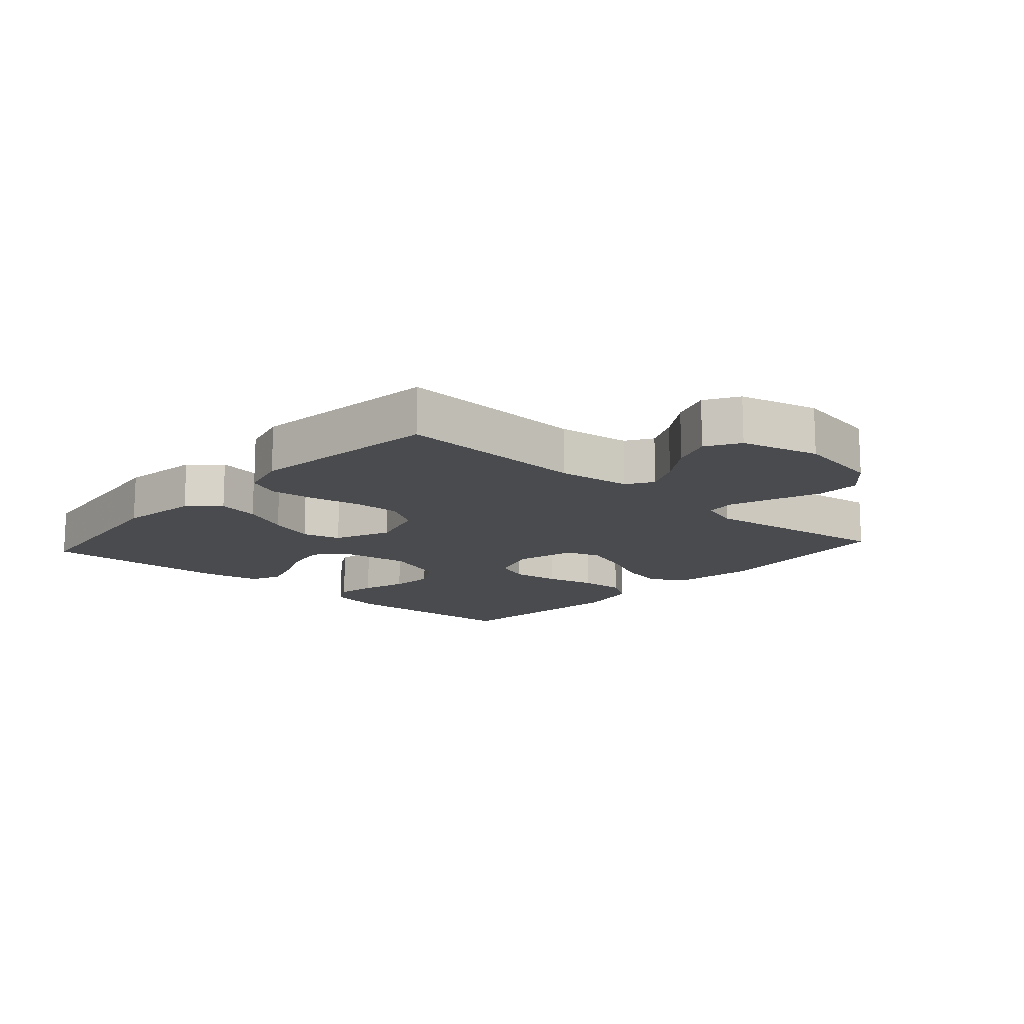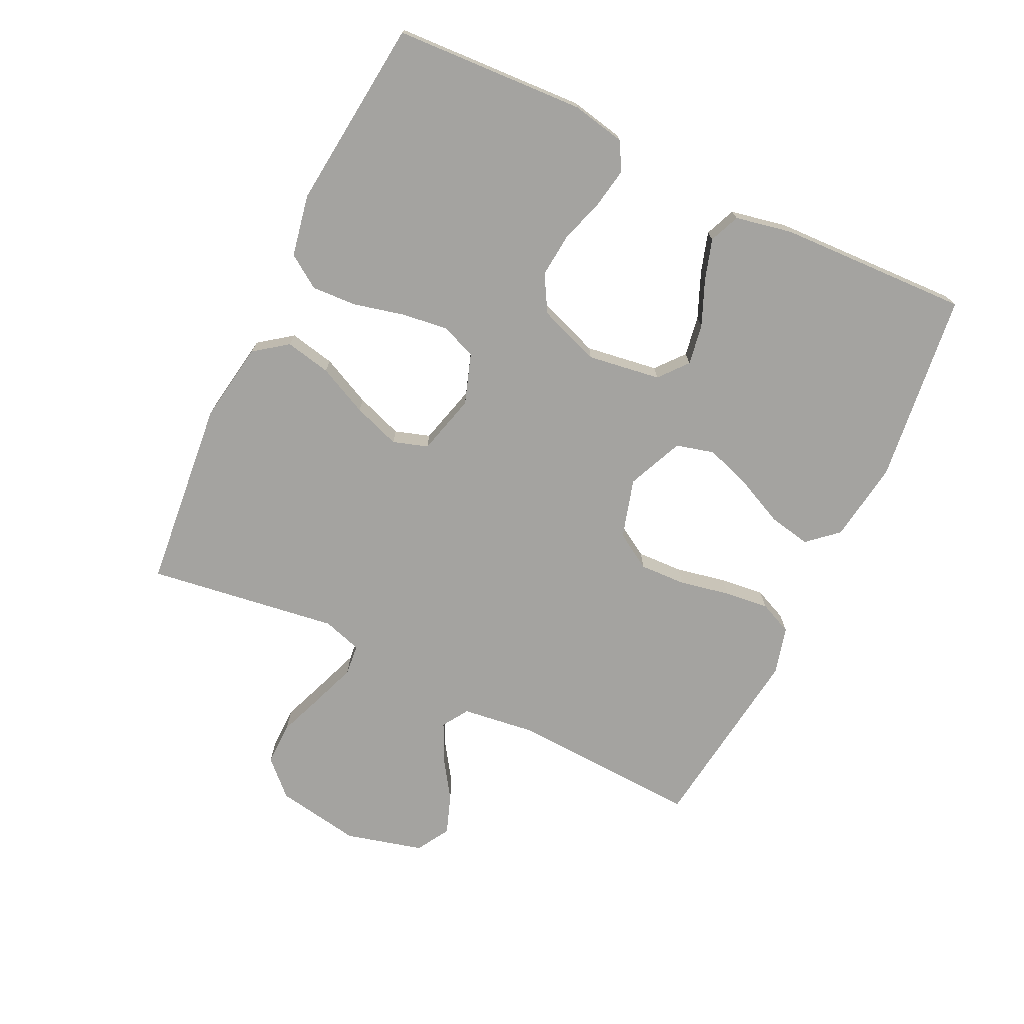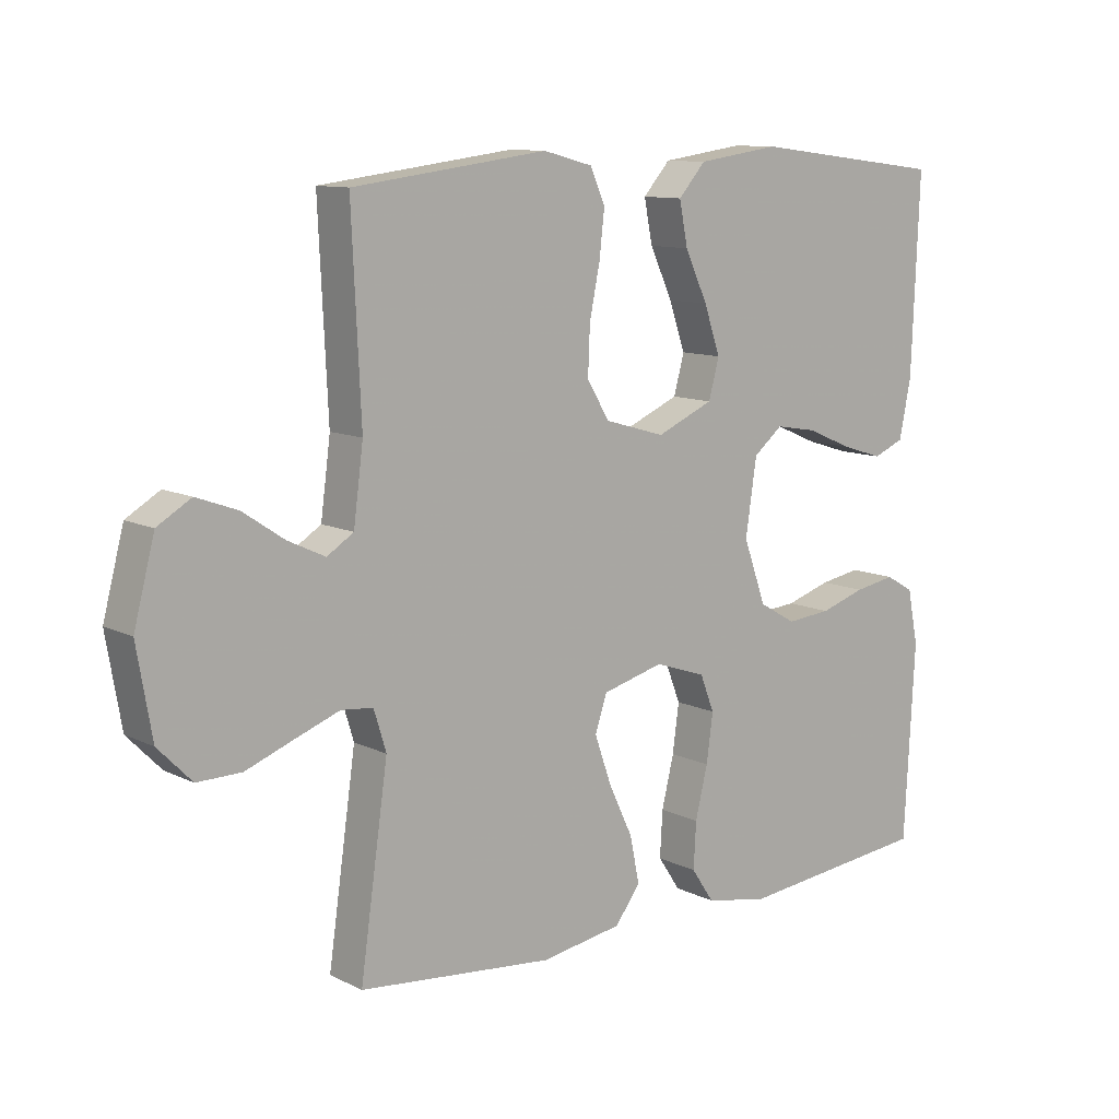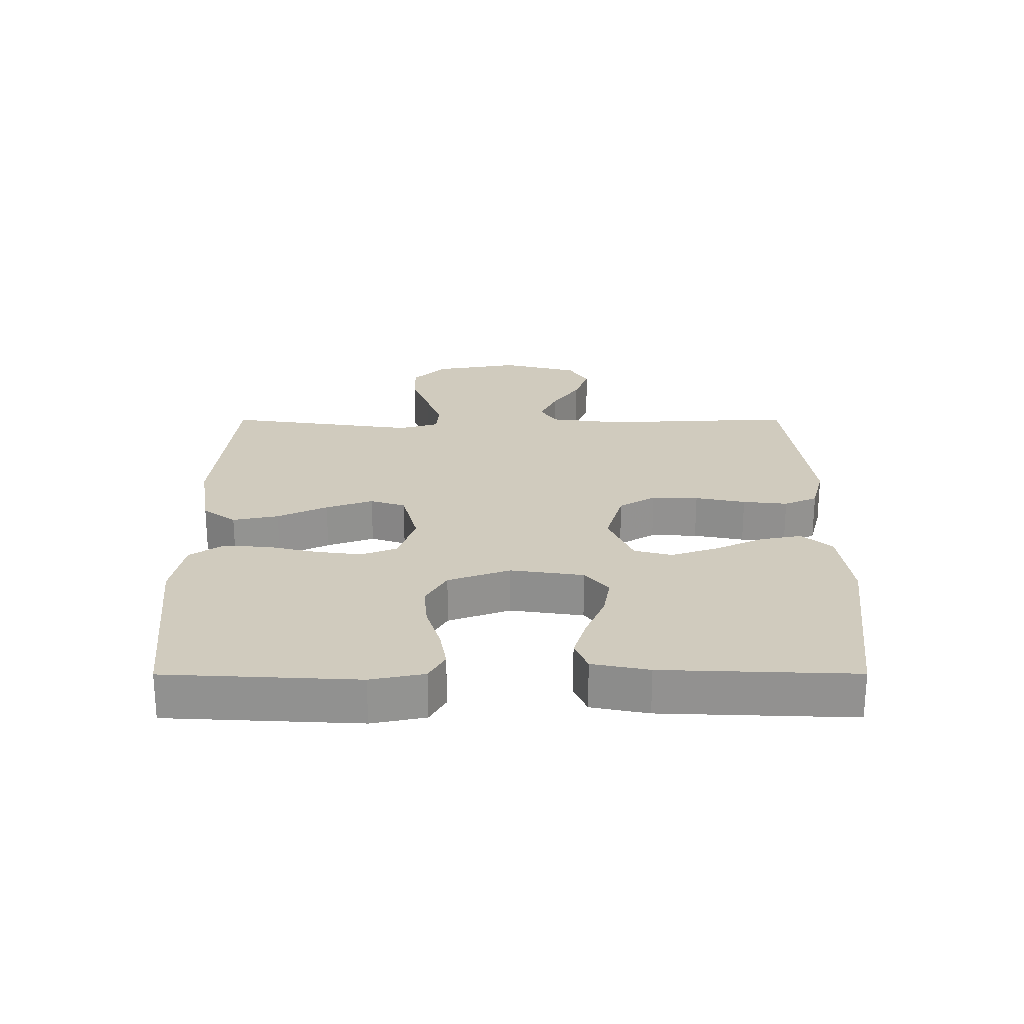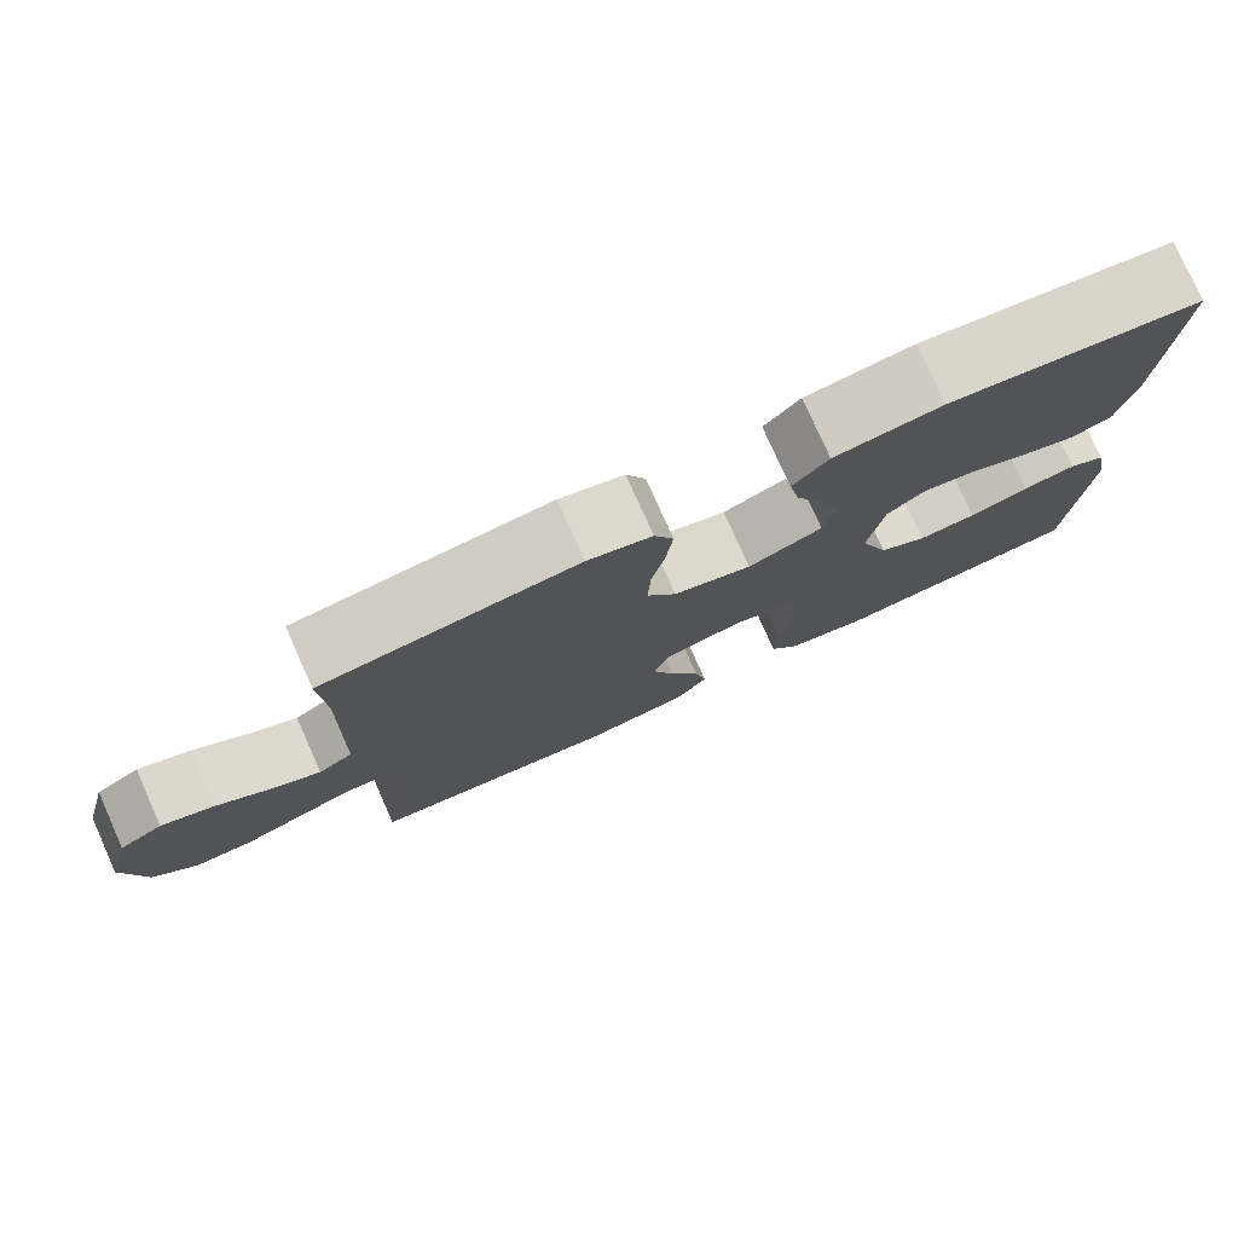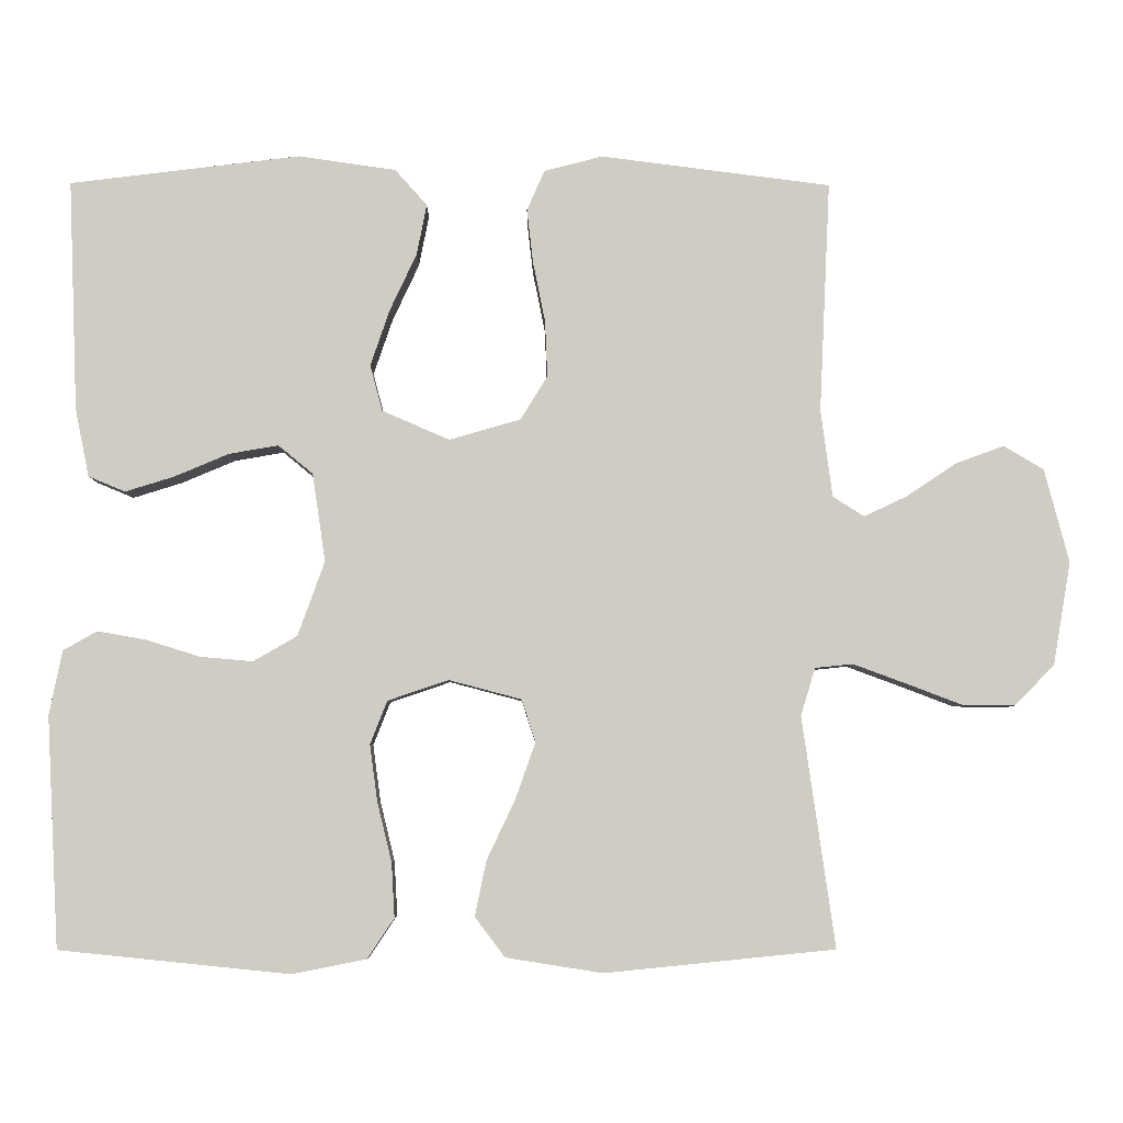
<metadata>
{"format":"obj","ext":"obj","renderer":"f3d","projection":"perspective","resolution":1024,"background":"white","views":[{"elev":-14.0,"azim":48.2,"up":"+Y"},{"elev":-72.9,"azim":-115.7,"up":"+Y"},{"elev":10.8,"azim":140.2,"up":"+Z"},{"elev":23.6,"azim":-90.1,"up":"+Y"},{"elev":78.1,"azim":155.9,"up":"+Z"},{"elev":-5.2,"azim":-0.7,"up":"+Z"}]}
</metadata>
<code>
v 0.5 0.07 0.5
v 0.486 0.07 0.2
v 0.501 0.07 0.086
v 0.542 0.07 0.06
v 0.599 0.07 0.087
v 0.663 0.07 0.13
v 0.726 0.07 0.153
v 0.778 0.07 0.122
v 0.81 0.07 0
v 0.787 0.07 -0.134
v 0.735 0.07 -0.187
v 0.667 0.07 -0.186
v 0.593 0.07 -0.158
v 0.525 0.07 -0.133
v 0.476 0.07 -0.138
v 0.457 0.07 -0.2
v 0.5 0.07 -0.5
v 0.2 0.07 -0.53
v 0.074 0.07 -0.51
v 0.035 0.07 -0.458
v 0.05 0.07 -0.386
v 0.087 0.07 -0.308
v 0.113 0.07 -0.234
v 0.095 0.07 -0.179
v 0 0.07 -0.154
v -0.079 0.07 -0.181
v -0.101 0.07 -0.237
v -0.091 0.07 -0.311
v -0.072 0.07 -0.389
v -0.068 0.07 -0.46
v -0.103 0.07 -0.512
v -0.2 0.07 -0.531
v -0.5 0.07 -0.5
v -0.516 0.07 -0.2
v -0.499 0.07 -0.116
v -0.455 0.07 -0.091
v -0.392 0.07 -0.102
v -0.322 0.07 -0.124
v -0.253 0.07 -0.13
v -0.196 0.07 -0.097
v -0.161 0.07 0
v -0.178 0.07 0.115
v -0.223 0.07 0.152
v -0.287 0.07 0.141
v -0.358 0.07 0.111
v -0.422 0.07 0.091
v -0.47 0.07 0.111
v -0.488 0.07 0.2
v -0.5 0.07 0.5
v -0.2 0.07 0.537
v -0.073 0.07 0.519
v -0.031 0.07 0.472
v -0.044 0.07 0.406
v -0.079 0.07 0.331
v -0.104 0.07 0.258
v -0.088 0.07 0.198
v 0 0.07 0.16
v 0.093 0.07 0.187
v 0.128 0.07 0.244
v 0.125 0.07 0.317
v 0.109 0.07 0.396
v 0.101 0.07 0.466
v 0.124 0.07 0.518
v 0.2 0.07 0.538
v 0.5 0 0.5
v 0.486 0 0.2
v 0.501 0 0.086
v 0.542 0 0.06
v 0.599 0 0.087
v 0.663 0 0.13
v 0.726 0 0.153
v 0.778 0 0.122
v 0.81 0 0
v 0.787 0 -0.134
v 0.735 0 -0.187
v 0.667 0 -0.186
v 0.593 0 -0.158
v 0.525 0 -0.133
v 0.476 0 -0.138
v 0.457 0 -0.2
v 0.5 0 -0.5
v 0.2 0 -0.53
v 0.074 0 -0.51
v 0.035 0 -0.458
v 0.05 0 -0.386
v 0.087 0 -0.308
v 0.113 0 -0.234
v 0.095 0 -0.179
v 0 0 -0.154
v -0.079 0 -0.181
v -0.101 0 -0.237
v -0.091 0 -0.311
v -0.072 0 -0.389
v -0.068 0 -0.46
v -0.103 0 -0.512
v -0.2 0 -0.531
v -0.5 0 -0.5
v -0.516 0 -0.2
v -0.499 0 -0.116
v -0.455 0 -0.091
v -0.392 0 -0.102
v -0.322 0 -0.124
v -0.253 0 -0.13
v -0.196 0 -0.097
v -0.161 0 0
v -0.178 0 0.115
v -0.223 0 0.152
v -0.287 0 0.141
v -0.358 0 0.111
v -0.422 0 0.091
v -0.47 0 0.111
v -0.488 0 0.2
v -0.5 0 0.5
v -0.2 0 0.537
v -0.073 0 0.519
v -0.031 0 0.472
v -0.044 0 0.406
v -0.079 0 0.331
v -0.104 0 0.258
v -0.088 0 0.198
v 0 0 0.16
v 0.093 0 0.187
v 0.128 0 0.244
v 0.125 0 0.317
v 0.109 0 0.396
v 0.101 0 0.466
v 0.124 0 0.518
v 0.2 0 0.538
f 63 64 1 2
f 60 61 62 63
f 59 60 63 2
f 58 59 2 3
f 57 58 3 4
f 51 52 53 54
f 51 54 55
f 50 51 55
f 49 50 55 56
f 47 48 49 56
f 44 45 46 47
f 43 44 47 56
f 35 36 37 38
f 35 38 39
f 34 35 39
f 33 34 39
f 32 33 39 40
f 28 29 30 31
f 27 28 31 32
f 19 20 21 22
f 19 22 23
f 16 17 18 19
f 15 16 19 23
f 10 11 12 13
f 10 13 14
f 9 10 14
f 8 9 14 15
f 5 6 7 8
f 4 5 8 15
f 42 43 56 57
f 41 42 57 4
f 27 32 40 41
f 26 27 41
f 25 26 41 4
f 24 25 4 15
f 15 23 24
f 66 65 128 127
f 127 126 125 124
f 66 127 124 123
f 67 66 123 122
f 68 67 122 121
f 118 117 116 115
f 119 118 115
f 119 115 114
f 120 119 114 113
f 120 113 112 111
f 111 110 109 108
f 120 111 108 107
f 102 101 100 99
f 103 102 99
f 103 99 98
f 103 98 97
f 104 103 97 96
f 95 94 93 92
f 96 95 92 91
f 86 85 84 83
f 87 86 83
f 83 82 81 80
f 87 83 80 79
f 77 76 75 74
f 78 77 74
f 78 74 73
f 79 78 73 72
f 72 71 70 69
f 79 72 69 68
f 121 120 107 106
f 68 121 106 105
f 105 104 96 91
f 105 91 90
f 68 105 90 89
f 79 68 89 88
f 88 87 79
f 1 65 66 2
f 2 66 67 3
f 3 67 68 4
f 4 68 69 5
f 5 69 70 6
f 6 70 71 7
f 7 71 72 8
f 8 72 73 9
f 9 73 74 10
f 10 74 75 11
f 11 75 76 12
f 12 76 77 13
f 13 77 78 14
f 14 78 79 15
f 15 79 80 16
f 16 80 81 17
f 17 81 82 18
f 18 82 83 19
f 19 83 84 20
f 20 84 85 21
f 21 85 86 22
f 22 86 87 23
f 23 87 88 24
f 24 88 89 25
f 25 89 90 26
f 26 90 91 27
f 27 91 92 28
f 28 92 93 29
f 29 93 94 30
f 30 94 95 31
f 31 95 96 32
f 32 96 97 33
f 33 97 98 34
f 34 98 99 35
f 35 99 100 36
f 36 100 101 37
f 37 101 102 38
f 38 102 103 39
f 39 103 104 40
f 40 104 105 41
f 41 105 106 42
f 42 106 107 43
f 43 107 108 44
f 44 108 109 45
f 45 109 110 46
f 46 110 111 47
f 47 111 112 48
f 48 112 113 49
f 49 113 114 50
f 50 114 115 51
f 51 115 116 52
f 52 116 117 53
f 53 117 118 54
f 54 118 119 55
f 55 119 120 56
f 56 120 121 57
f 57 121 122 58
f 58 122 123 59
f 59 123 124 60
f 60 124 125 61
f 61 125 126 62
f 62 126 127 63
f 63 127 128 64
f 64 128 65 1

</code>
